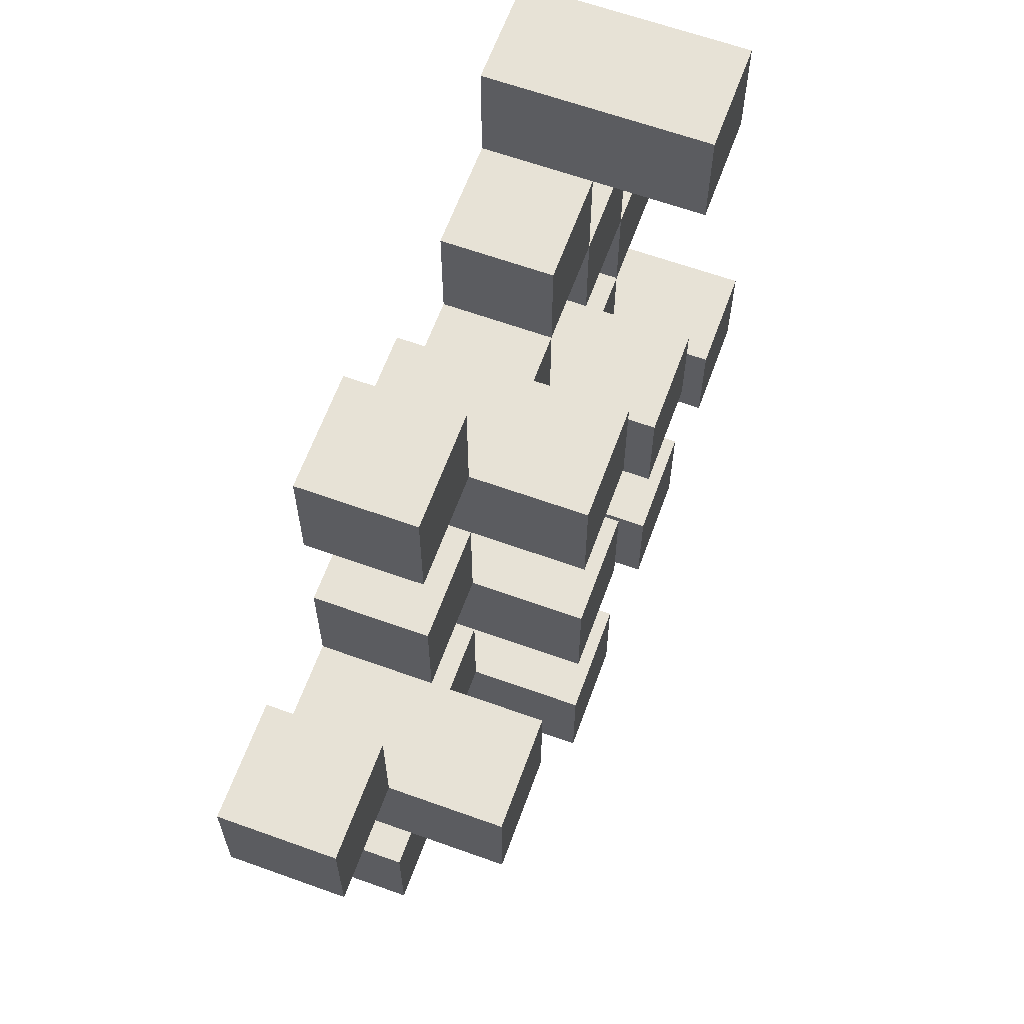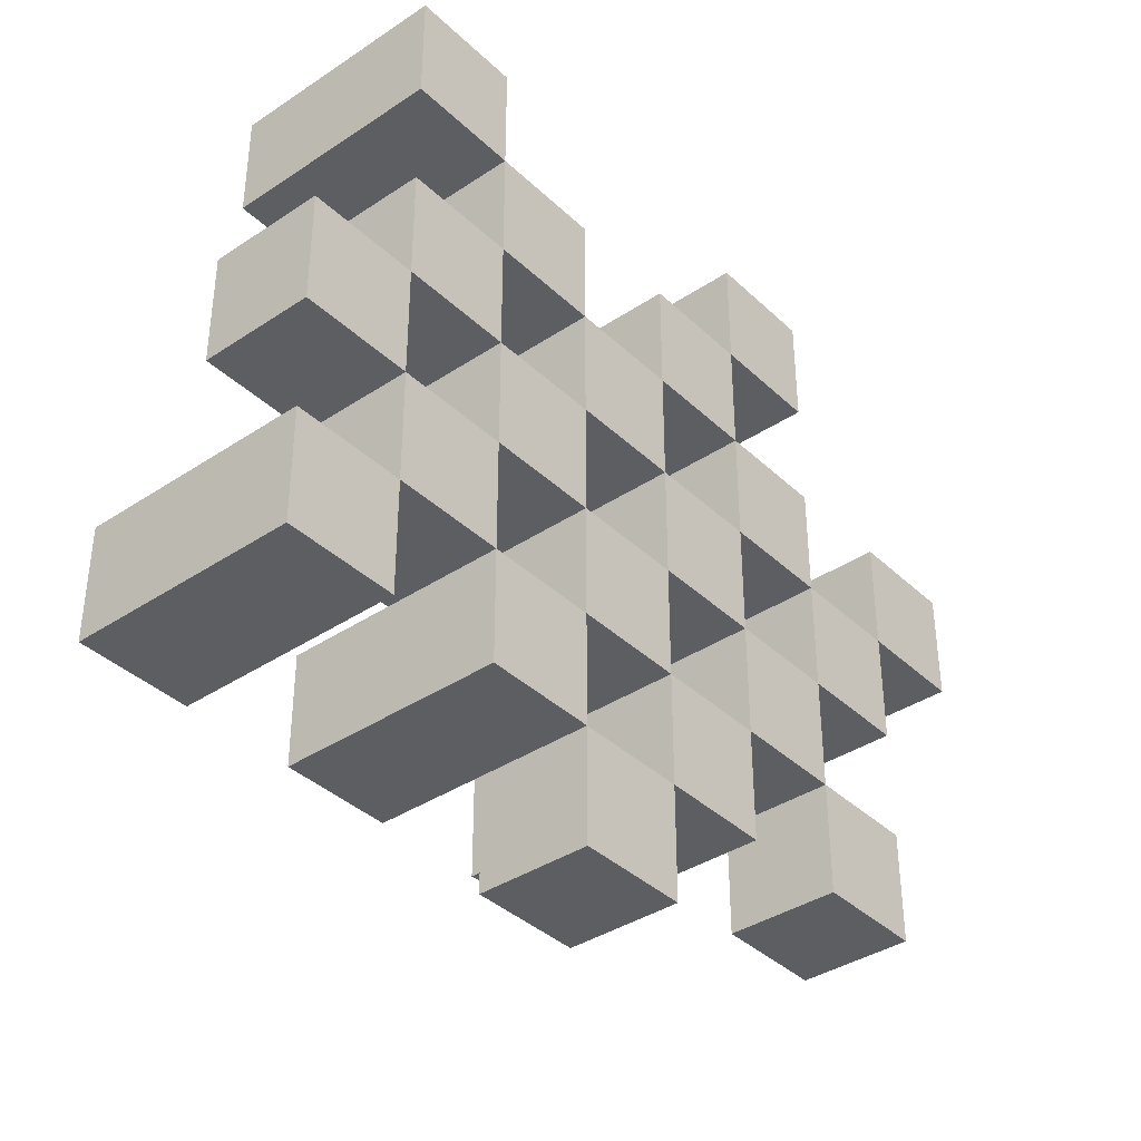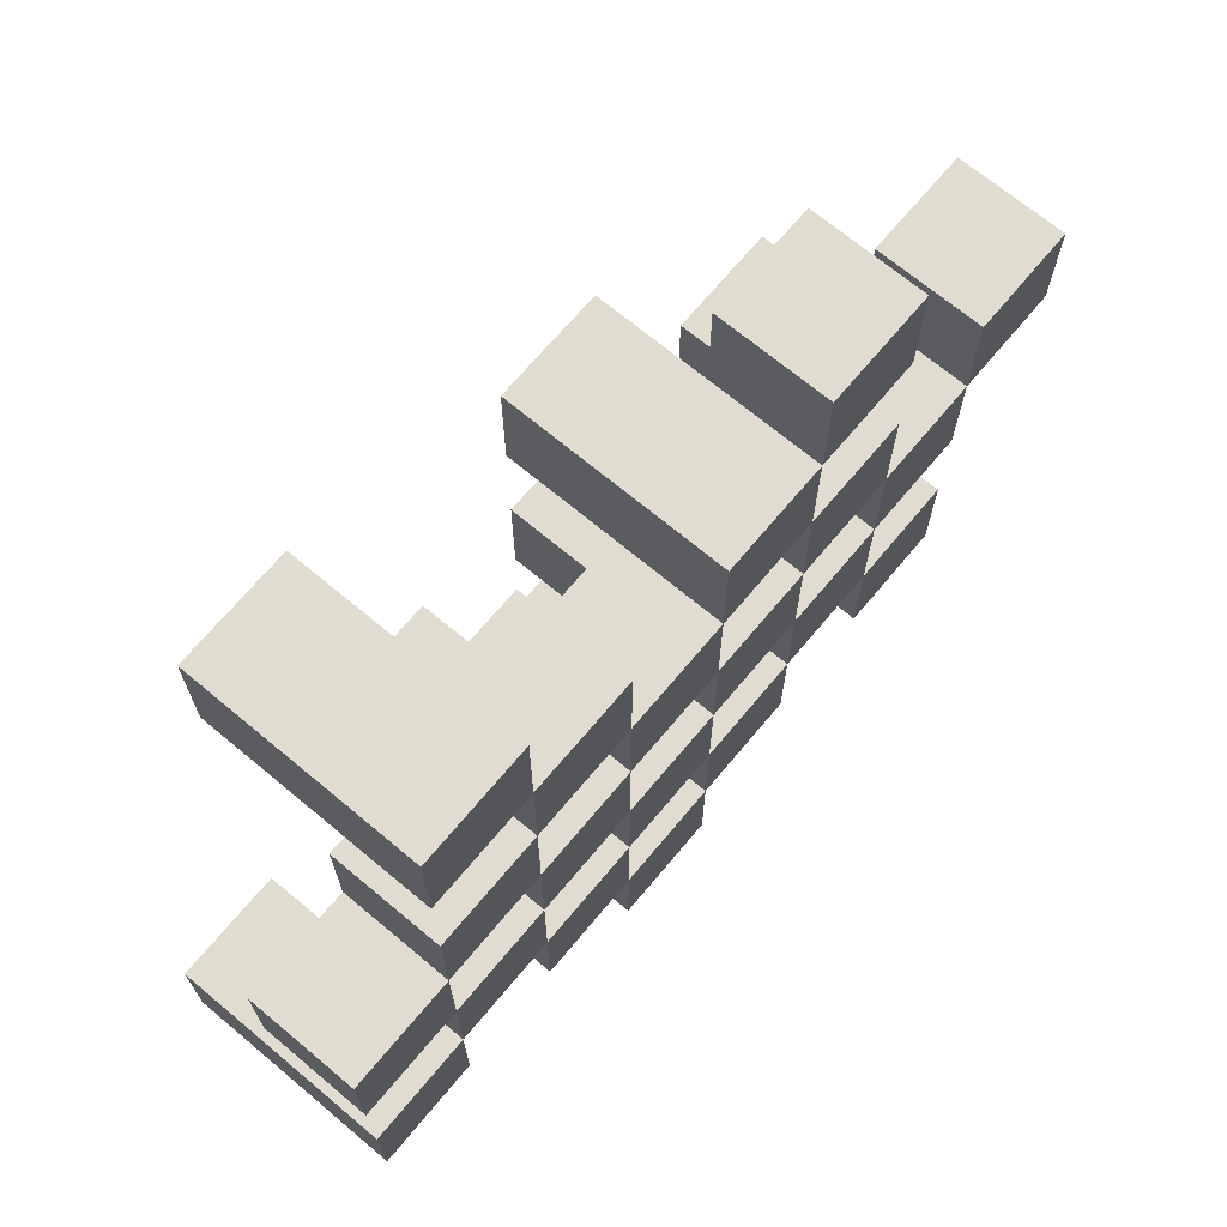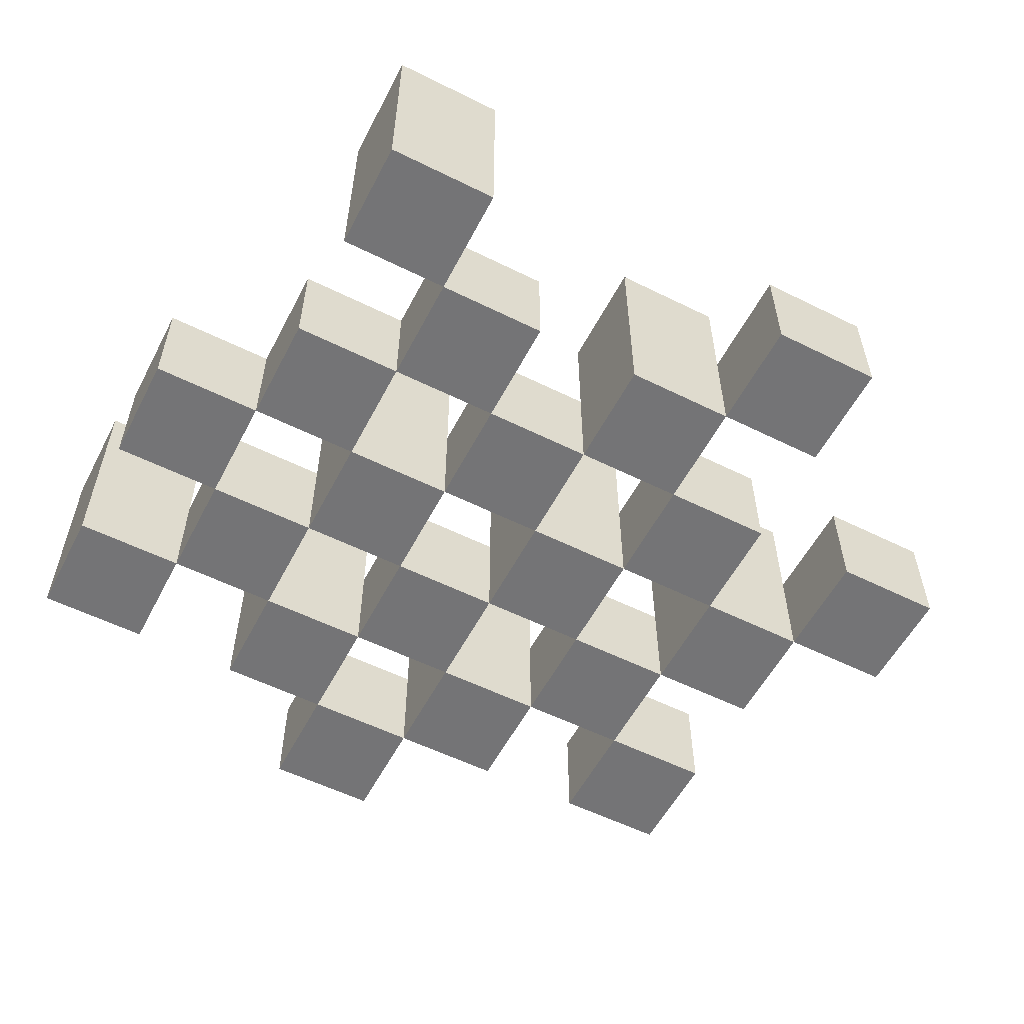
<metadata>
{"format":"obj","ext":"obj","renderer":"f3d","projection":"perspective","resolution":1024,"background":"white","views":[{"elev":63.4,"azim":110.0,"up":"+Z"},{"elev":-38.0,"azim":-49.8,"up":"+Z"},{"elev":69.4,"azim":-50.1,"up":"+Z"},{"elev":-56.3,"azim":-27.4,"up":"+Y"}]}
</metadata>
<code>
o
v -19.4 0.9 19.7
v -19.4 0.9 19.6
v -19.4 0.9 19.5
v -19.4 0.9 19.4
v -19.4 1 19.7
v -19.4 1 19.6
v -19.4 1.1 19.5
v -19.4 1.1 19.4
v -19.3 0.9 20
v -19.3 0.9 19.9
v -19.3 0.9 19.8
v -19.3 0.9 19.7
v -19.3 0.9 19.6
v -19.3 0.9 19.5
v -19.3 1 19.8
v -19.3 1 19.7
v -19.3 1 19.6
v -19.3 1 19.5
v -19.3 1.1 20
v -19.3 1.1 19.9
v -19.2 0.9 19.9
v -19.2 0.9 19.8
v -19.2 0.9 19.7
v -19.2 0.9 19.6
v -19.2 0.9 19.5
v -19.2 0.9 19.4
v -19.2 1 19.9
v -19.2 1 19.8
v -19.2 1 19.7
v -19.2 1 19.6
v -19.2 1 19.5
v -19.2 1.1 19.7
v -19.2 1.1 19.6
v -19.2 1.1 19.5
v -19.2 1.1 19.4
v -19.1 0.9 19.8
v -19.1 0.9 19.7
v -19.1 0.9 19.6
v -19.1 0.9 19.5
v -19.1 0.9 19.4
v -19.1 0.9 19.3
v -19.1 1 19.8
v -19.1 1 19.7
v -19.1 1 19.6
v -19.1 1 19.5
v -19.1 1 19.4
v -19.1 1 19.3
v -19 0.9 19.9
v -19 0.9 19.8
v -19 0.9 19.7
v -19 0.9 19.6
v -19 0.9 19.5
v -19 0.9 19.4
v -19 1 19.8
v -19 1 19.7
v -19 1 19.6
v -19 1 19.5
v -19 1 19.4
v -19 1.1 19.9
v -19 1.1 19.8
v -19 1.1 19.7
v -19 1.1 19.6
v -19 1.1 19.5
v -19 1.1 19.4
v -18.9 0.9 20
v -18.9 0.9 19.9
v -18.9 0.9 19.8
v -18.9 0.9 19.7
v -18.9 0.9 19.6
v -18.9 0.9 19.5
v -18.9 1 20
v -18.9 1 19.9
v -18.9 1 19.8
v -18.9 1 19.7
v -18.9 1 19.6
v -18.9 1 19.5
v -18.8 0.9 19.7
v -18.8 0.9 19.6
v -18.8 0.9 19.5
v -18.8 0.9 19.4
v -18.8 1 19.7
v -18.8 1 19.6
v -18.8 1 19.5
v -18.8 1 19.4
v -18.8 1.1 19.7
v -18.8 1.1 19.6
v -18.7 0.9 19.8
v -18.7 0.9 19.7
v -18.7 1 19.8
v -18.7 1 19.7
v -19.3 0.9 19.7
v -19.3 0.9 19.6
v -19.3 0.9 19.5
v -19.3 0.9 19.4
v -19.3 1 19.7
v -19.3 1 19.6
v -19.3 1 19.5
v -19.3 1.1 19.5
v -19.3 1.1 19.4
v -19.2 0.9 20
v -19.2 0.9 19.9
v -19.2 0.9 19.8
v -19.2 0.9 19.7
v -19.2 0.9 19.6
v -19.2 0.9 19.5
v -19.2 1 19.9
v -19.2 1 19.8
v -19.2 1 19.7
v -19.2 1 19.6
v -19.2 1 19.5
v -19.2 1.1 20
v -19.2 1.1 19.9
v -19.1 0.9 19.9
v -19.1 0.9 19.8
v -19.1 0.9 19.7
v -19.1 0.9 19.6
v -19.1 0.9 19.5
v -19.1 0.9 19.4
v -19.1 1 19.9
v -19.1 1 19.8
v -19.1 1 19.7
v -19.1 1 19.6
v -19.1 1 19.5
v -19.1 1 19.4
v -19.1 1.1 19.7
v -19.1 1.1 19.6
v -19.1 1.1 19.5
v -19.1 1.1 19.4
v -19 0.9 19.8
v -19 0.9 19.7
v -19 0.9 19.6
v -19 0.9 19.5
v -19 0.9 19.4
v -19 0.9 19.3
v -19 1 19.8
v -19 1 19.7
v -19 1 19.6
v -19 1 19.5
v -19 1 19.4
v -19 1 19.3
v -18.9 0.9 19.9
v -18.9 0.9 19.8
v -18.9 0.9 19.7
v -18.9 0.9 19.6
v -18.9 0.9 19.5
v -18.9 0.9 19.4
v -18.9 1 19.9
v -18.9 1 19.8
v -18.9 1 19.7
v -18.9 1 19.6
v -18.9 1 19.5
v -18.9 1.1 19.9
v -18.9 1.1 19.8
v -18.9 1.1 19.7
v -18.9 1.1 19.6
v -18.9 1.1 19.5
v -18.9 1.1 19.4
v -18.8 0.9 20
v -18.8 0.9 19.9
v -18.8 0.9 19.8
v -18.8 0.9 19.7
v -18.8 0.9 19.6
v -18.8 0.9 19.5
v -18.8 1 20
v -18.8 1 19.9
v -18.8 1 19.8
v -18.8 1 19.7
v -18.8 1 19.6
v -18.8 1 19.5
v -18.7 0.9 19.7
v -18.7 0.9 19.6
v -18.7 0.9 19.5
v -18.7 0.9 19.4
v -18.7 1 19.7
v -18.7 1 19.5
v -18.7 1 19.4
v -18.7 1.1 19.7
v -18.7 1.1 19.6
v -18.6 0.9 19.8
v -18.6 0.9 19.7
v -18.6 1 19.8
v -18.6 1 19.7
v -19.3 0.9 20
v -19.3 1.1 20
v -19.2 0.9 20
v -19.2 1.1 20
v -18.9 0.9 20
v -18.9 1 20
v -18.8 0.9 20
v -18.8 1 20
v -19.2 0.9 19.9
v -19.2 1 19.9
v -19.1 0.9 19.9
v -19.1 1 19.9
v -19 0.9 19.9
v -19 1.1 19.9
v -18.9 0.9 19.9
v -18.9 1 19.9
v -18.9 1.1 19.9
v -19.3 0.9 19.8
v -19.3 1 19.8
v -19.2 0.9 19.8
v -19.2 1 19.8
v -19.1 0.9 19.8
v -19.1 1 19.8
v -19 0.9 19.8
v -19 1 19.8
v -18.9 0.9 19.8
v -18.9 1 19.8
v -18.8 0.9 19.8
v -18.8 1 19.8
v -18.7 0.9 19.8
v -18.7 1 19.8
v -18.6 0.9 19.8
v -18.6 1 19.8
v -19.4 0.9 19.7
v -19.4 1 19.7
v -19.3 0.9 19.7
v -19.3 1 19.7
v -19.2 0.9 19.7
v -19.2 1 19.7
v -19.2 1.1 19.7
v -19.1 0.9 19.7
v -19.1 1 19.7
v -19.1 1.1 19.7
v -19 0.9 19.7
v -19 1 19.7
v -19 1.1 19.7
v -18.9 0.9 19.7
v -18.9 1 19.7
v -18.9 1.1 19.7
v -18.8 0.9 19.7
v -18.8 1 19.7
v -18.8 1.1 19.7
v -18.7 0.9 19.7
v -18.7 1 19.7
v -18.7 1.1 19.7
v -19.3 0.9 19.6
v -19.3 1 19.6
v -19.2 0.9 19.6
v -19.2 1 19.6
v -19.1 0.9 19.6
v -19.1 1 19.6
v -19 0.9 19.6
v -19 1 19.6
v -18.9 0.9 19.6
v -18.9 1 19.6
v -18.8 0.9 19.6
v -18.8 1 19.6
v -19.4 0.9 19.5
v -19.4 1.1 19.5
v -19.3 0.9 19.5
v -19.3 1 19.5
v -19.3 1.1 19.5
v -19.2 0.9 19.5
v -19.2 1 19.5
v -19.2 1.1 19.5
v -19.1 0.9 19.5
v -19.1 1 19.5
v -19.1 1.1 19.5
v -19 0.9 19.5
v -19 1 19.5
v -19 1.1 19.5
v -18.9 0.9 19.5
v -18.9 1 19.5
v -18.9 1.1 19.5
v -18.8 0.9 19.5
v -18.8 1 19.5
v -18.7 0.9 19.5
v -18.7 1 19.5
v -19.1 0.9 19.4
v -19.1 1 19.4
v -19 0.9 19.4
v -19 1 19.4
v -19.3 0.9 19.9
v -19.3 1.1 19.9
v -19.2 0.9 19.9
v -19.2 1 19.9
v -19.2 1.1 19.9
v -18.9 0.9 19.9
v -18.9 1 19.9
v -18.8 0.9 19.9
v -18.8 1 19.9
v -19.2 0.9 19.8
v -19.2 1 19.8
v -19.1 0.9 19.8
v -19.1 1 19.8
v -19 0.9 19.8
v -19 1 19.8
v -19 1.1 19.8
v -18.9 0.9 19.8
v -18.9 1 19.8
v -18.9 1.1 19.8
v -19.3 0.9 19.7
v -19.3 1 19.7
v -19.2 0.9 19.7
v -19.2 1 19.7
v -19.1 0.9 19.7
v -19.1 1 19.7
v -19 0.9 19.7
v -19 1 19.7
v -18.9 0.9 19.7
v -18.9 1 19.7
v -18.8 0.9 19.7
v -18.8 1 19.7
v -18.7 0.9 19.7
v -18.7 1 19.7
v -18.6 0.9 19.7
v -18.6 1 19.7
v -19.4 0.9 19.6
v -19.4 1 19.6
v -19.3 0.9 19.6
v -19.3 1 19.6
v -19.2 0.9 19.6
v -19.2 1 19.6
v -19.2 1.1 19.6
v -19.1 0.9 19.6
v -19.1 1 19.6
v -19.1 1.1 19.6
v -19 0.9 19.6
v -19 1 19.6
v -19 1.1 19.6
v -18.9 0.9 19.6
v -18.9 1 19.6
v -18.9 1.1 19.6
v -18.8 0.9 19.6
v -18.8 1 19.6
v -18.8 1.1 19.6
v -18.7 0.9 19.6
v -18.7 1.1 19.6
v -19.3 0.9 19.5
v -19.3 1 19.5
v -19.2 0.9 19.5
v -19.2 1 19.5
v -19.1 0.9 19.5
v -19.1 1 19.5
v -19 0.9 19.5
v -19 1 19.5
v -18.9 0.9 19.5
v -18.9 1 19.5
v -18.8 0.9 19.5
v -18.8 1 19.5
v -19.4 0.9 19.4
v -19.4 1.1 19.4
v -19.3 0.9 19.4
v -19.3 1.1 19.4
v -19.2 0.9 19.4
v -19.2 1.1 19.4
v -19.1 0.9 19.4
v -19.1 1 19.4
v -19.1 1.1 19.4
v -19 0.9 19.4
v -19 1 19.4
v -19 1.1 19.4
v -18.9 0.9 19.4
v -18.9 1.1 19.4
v -18.8 0.9 19.4
v -18.8 1 19.4
v -18.7 0.9 19.4
v -18.7 1 19.4
v -19.1 0.9 19.3
v -19.1 1 19.3
v -19 0.9 19.3
v -19 1 19.3
v -19.3 0.9 20
v -19.2 0.9 20
v -18.9 0.9 20
v -18.8 0.9 20
v -19.3 0.9 19.9
v -19.2 0.9 19.9
v -19.1 0.9 19.9
v -19 0.9 19.9
v -18.9 0.9 19.9
v -18.8 0.9 19.9
v -19.3 0.9 19.8
v -19.2 0.9 19.8
v -19.1 0.9 19.8
v -19 0.9 19.8
v -18.9 0.9 19.8
v -18.8 0.9 19.8
v -18.7 0.9 19.8
v -18.6 0.9 19.8
v -19.4 0.9 19.7
v -19.3 0.9 19.7
v -19.2 0.9 19.7
v -19.1 0.9 19.7
v -19 0.9 19.7
v -18.9 0.9 19.7
v -18.8 0.9 19.7
v -18.7 0.9 19.7
v -18.6 0.9 19.7
v -19.4 0.9 19.6
v -19.3 0.9 19.6
v -19.2 0.9 19.6
v -19.1 0.9 19.6
v -19 0.9 19.6
v -18.9 0.9 19.6
v -18.8 0.9 19.6
v -18.7 0.9 19.6
v -19.4 0.9 19.5
v -19.3 0.9 19.5
v -19.2 0.9 19.5
v -19.1 0.9 19.5
v -19 0.9 19.5
v -18.9 0.9 19.5
v -18.8 0.9 19.5
v -18.7 0.9 19.5
v -19.4 0.9 19.4
v -19.3 0.9 19.4
v -19.2 0.9 19.4
v -19.1 0.9 19.4
v -19 0.9 19.4
v -18.9 0.9 19.4
v -18.8 0.9 19.4
v -18.7 0.9 19.4
v -19.1 0.9 19.3
v -19 0.9 19.3
v -18.9 1 20
v -18.8 1 20
v -19.2 1 19.9
v -19.1 1 19.9
v -18.9 1 19.9
v -18.8 1 19.9
v -19.3 1 19.8
v -19.2 1 19.8
v -19.1 1 19.8
v -19 1 19.8
v -18.9 1 19.8
v -18.8 1 19.8
v -18.7 1 19.8
v -18.6 1 19.8
v -19.4 1 19.7
v -19.3 1 19.7
v -19.2 1 19.7
v -19.1 1 19.7
v -19 1 19.7
v -18.9 1 19.7
v -18.8 1 19.7
v -18.7 1 19.7
v -18.6 1 19.7
v -19.4 1 19.6
v -19.3 1 19.6
v -19.2 1 19.6
v -19.1 1 19.6
v -19 1 19.6
v -18.9 1 19.6
v -18.8 1 19.6
v -19.3 1 19.5
v -19.2 1 19.5
v -19.1 1 19.5
v -19 1 19.5
v -18.9 1 19.5
v -18.8 1 19.5
v -18.7 1 19.5
v -19.1 1 19.4
v -19 1 19.4
v -18.8 1 19.4
v -18.7 1 19.4
v -19.1 1 19.3
v -19 1 19.3
v -19.3 1.1 20
v -19.2 1.1 20
v -19.3 1.1 19.9
v -19.2 1.1 19.9
v -19 1.1 19.9
v -18.9 1.1 19.9
v -19 1.1 19.8
v -18.9 1.1 19.8
v -19.2 1.1 19.7
v -19.1 1.1 19.7
v -19 1.1 19.7
v -18.9 1.1 19.7
v -18.8 1.1 19.7
v -18.7 1.1 19.7
v -19.2 1.1 19.6
v -19.1 1.1 19.6
v -19 1.1 19.6
v -18.9 1.1 19.6
v -18.8 1.1 19.6
v -18.7 1.1 19.6
v -19.4 1.1 19.5
v -19.3 1.1 19.5
v -19.2 1.1 19.5
v -19.1 1.1 19.5
v -19 1.1 19.5
v -18.9 1.1 19.5
v -19.4 1.1 19.4
v -19.3 1.1 19.4
v -19.2 1.1 19.4
v -19.1 1.1 19.4
v -19 1.1 19.4
v -18.9 1.1 19.4
f 5 2 1
f 6 2 5
f 7 4 3
f 8 4 7
f 15 12 11
f 16 12 15
f 17 14 13
f 18 14 17
f 19 10 9
f 20 10 19
f 27 22 21
f 28 22 27
f 29 24 23
f 30 24 29
f 31 26 25
f 32 30 29
f 33 30 32
f 34 26 31
f 35 26 34
f 42 37 36
f 43 37 42
f 44 39 38
f 45 39 44
f 46 41 40
f 47 41 46
f 54 49 48
f 55 51 50
f 56 51 55
f 57 53 52
f 58 53 57
f 59 54 48
f 60 54 59
f 61 56 55
f 62 56 61
f 63 58 57
f 64 58 63
f 71 66 65
f 72 66 71
f 73 68 67
f 74 68 73
f 75 70 69
f 76 70 75
f 81 78 77
f 82 78 81
f 83 80 79
f 84 80 83
f 85 82 81
f 86 82 85
f 89 88 87
f 90 88 89
f 91 92 95
f 95 92 96
f 93 94 97
f 97 94 98
f 98 94 99
f 100 101 106
f 102 103 107
f 107 103 108
f 104 105 109
f 109 105 110
f 100 106 111
f 111 106 112
f 113 114 119
f 119 114 120
f 115 116 121
f 121 116 122
f 117 118 123
f 123 118 124
f 121 122 125
f 125 122 126
f 123 124 127
f 127 124 128
f 129 130 135
f 135 130 136
f 131 132 137
f 137 132 138
f 133 134 139
f 139 134 140
f 141 142 147
f 147 142 148
f 143 144 149
f 149 144 150
f 145 146 151
f 147 148 152
f 152 148 153
f 149 150 154
f 154 150 155
f 151 146 156
f 156 146 157
f 158 159 164
f 164 159 165
f 160 161 166
f 166 161 167
f 162 163 168
f 168 163 169
f 170 171 174
f 172 173 175
f 175 173 176
f 174 171 177
f 177 171 178
f 179 180 181
f 181 180 182
f 185 184 183
f 186 184 185
f 189 188 187
f 190 188 189
f 193 192 191
f 194 192 193
f 197 196 195
f 198 196 197
f 199 196 198
f 202 201 200
f 203 201 202
f 206 205 204
f 207 205 206
f 210 209 208
f 211 209 210
f 214 213 212
f 215 213 214
f 218 217 216
f 219 217 218
f 223 221 220
f 223 222 221
f 224 222 223
f 225 222 224
f 229 227 226
f 229 228 227
f 230 228 229
f 231 228 230
f 235 233 232
f 235 234 233
f 236 234 235
f 237 234 236
f 240 239 238
f 241 239 240
f 244 243 242
f 245 243 244
f 248 247 246
f 249 247 248
f 252 251 250
f 253 251 252
f 254 251 253
f 258 256 255
f 258 257 256
f 259 257 258
f 260 257 259
f 264 262 261
f 264 263 262
f 265 263 264
f 266 263 265
f 269 268 267
f 270 268 269
f 273 272 271
f 274 272 273
f 275 276 277
f 277 276 278
f 278 276 279
f 280 281 282
f 282 281 283
f 284 285 286
f 286 285 287
f 288 289 291
f 289 290 291
f 291 290 292
f 292 290 293
f 294 295 296
f 296 295 297
f 298 299 300
f 300 299 301
f 302 303 304
f 304 303 305
f 306 307 308
f 308 307 309
f 310 311 312
f 312 311 313
f 314 315 317
f 315 316 317
f 317 316 318
f 318 316 319
f 320 321 323
f 321 322 323
f 323 322 324
f 324 322 325
f 326 327 329
f 327 328 329
f 329 328 330
f 331 332 333
f 333 332 334
f 335 336 337
f 337 336 338
f 339 340 341
f 341 340 342
f 343 344 345
f 345 344 346
f 347 348 349
f 349 348 350
f 350 348 351
f 352 353 355
f 353 354 355
f 355 354 356
f 357 358 359
f 359 358 360
f 361 362 363
f 363 362 364
f 369 366 365
f 370 366 369
f 373 368 367
f 374 368 373
f 376 371 370
f 377 371 376
f 378 373 372
f 379 373 378
f 384 376 375
f 385 376 384
f 386 378 377
f 387 378 386
f 388 380 379
f 389 380 388
f 390 382 381
f 391 382 390
f 392 384 383
f 393 384 392
f 394 386 385
f 395 386 394
f 396 388 387
f 397 388 396
f 398 390 389
f 399 390 398
f 401 394 393
f 402 394 401
f 403 396 395
f 404 396 403
f 405 398 397
f 406 398 405
f 408 401 400
f 409 401 408
f 410 403 402
f 411 403 410
f 412 405 404
f 413 405 412
f 414 407 406
f 415 407 414
f 416 412 411
f 417 412 416
f 418 419 422
f 422 419 423
f 420 421 425
f 425 421 426
f 424 425 433
f 433 425 434
f 426 427 435
f 435 427 436
f 428 429 437
f 437 429 438
f 430 431 439
f 439 431 440
f 432 433 441
f 441 433 442
f 442 443 448
f 448 443 449
f 444 445 450
f 450 445 451
f 446 447 452
f 452 447 453
f 453 454 457
f 457 454 458
f 455 456 459
f 459 456 460
f 461 462 463
f 463 462 464
f 465 466 467
f 467 466 468
f 469 470 475
f 475 470 476
f 471 472 477
f 477 472 478
f 473 474 479
f 479 474 480
f 481 482 487
f 487 482 488
f 483 484 489
f 489 484 490
f 485 486 491
f 491 486 492

</code>
